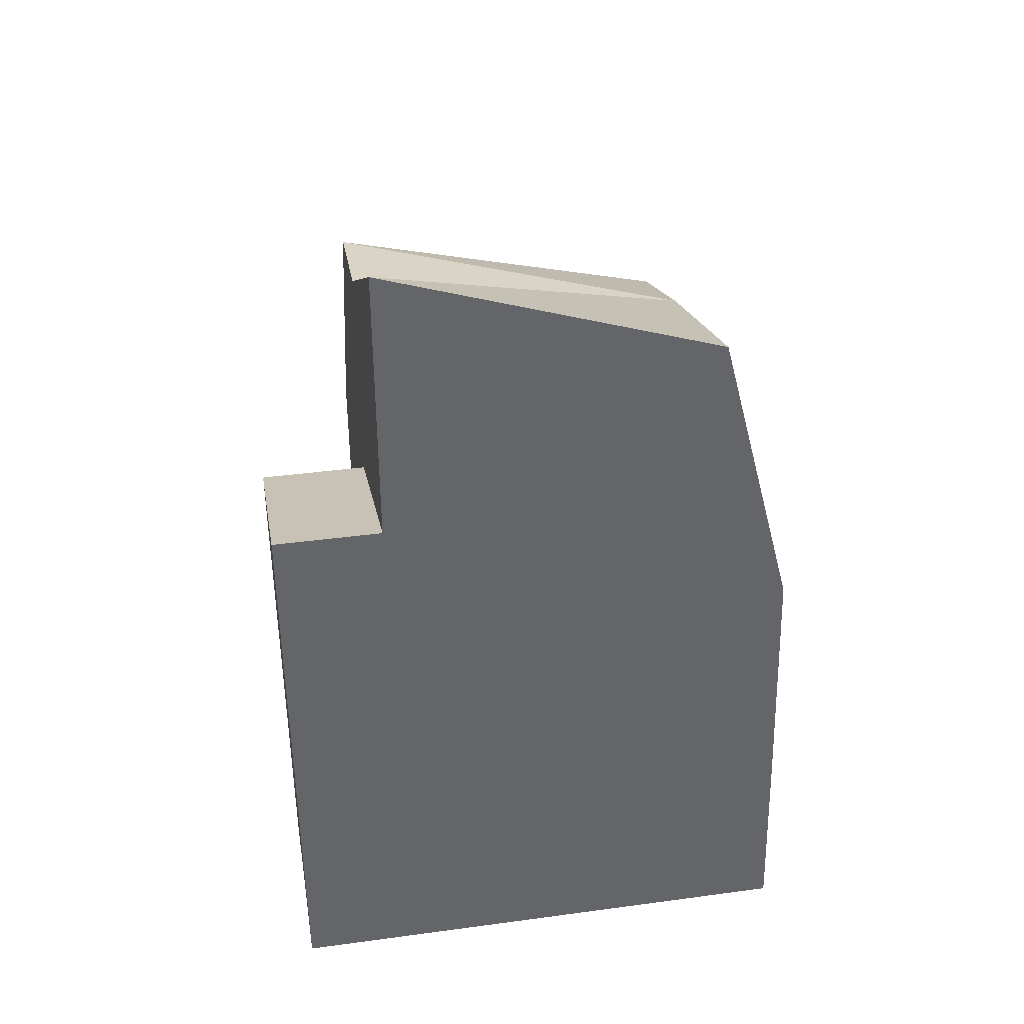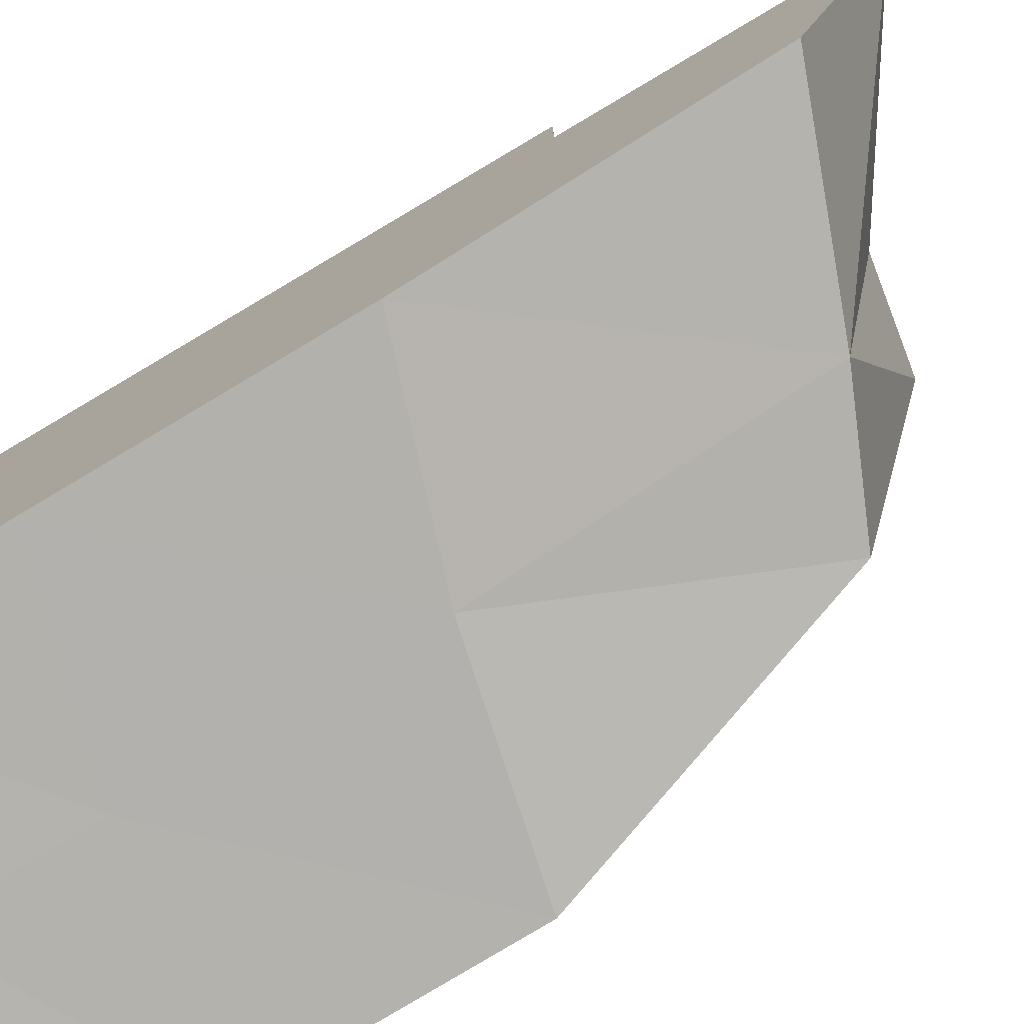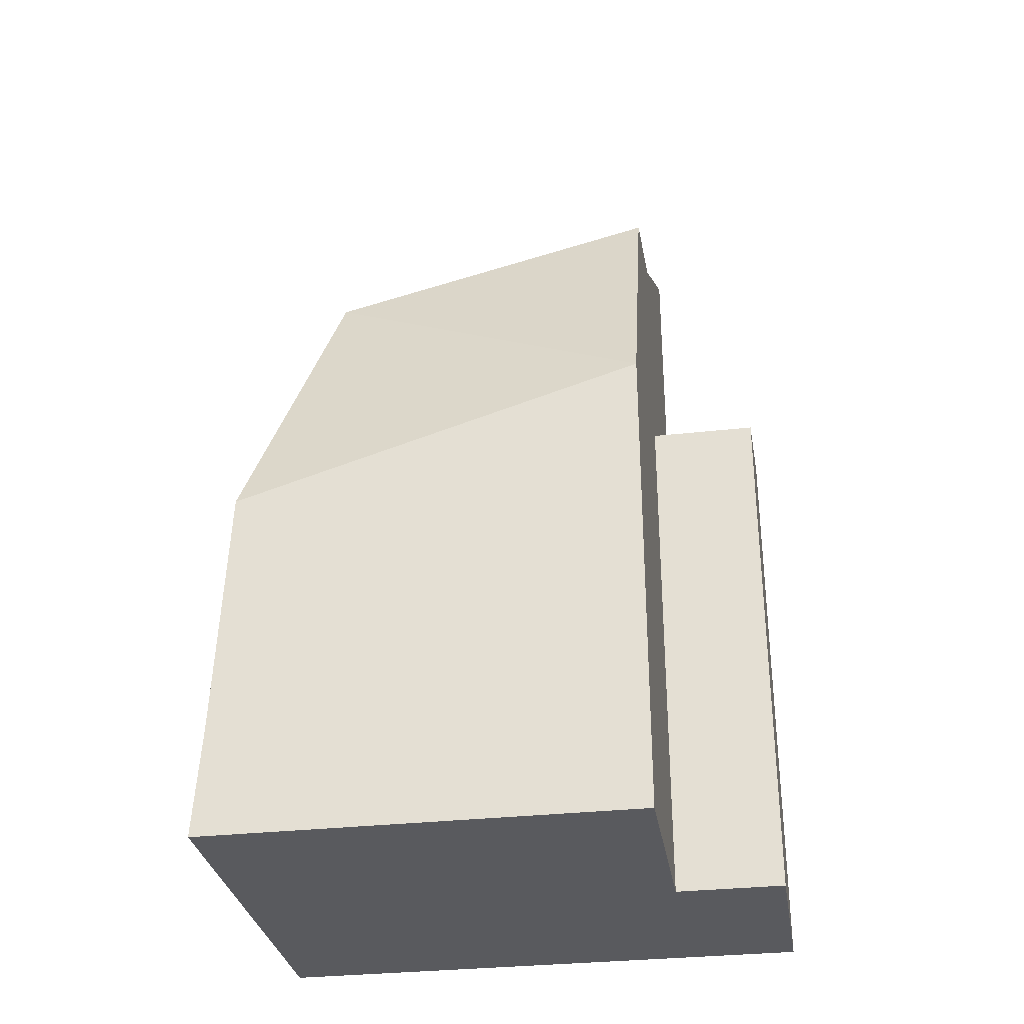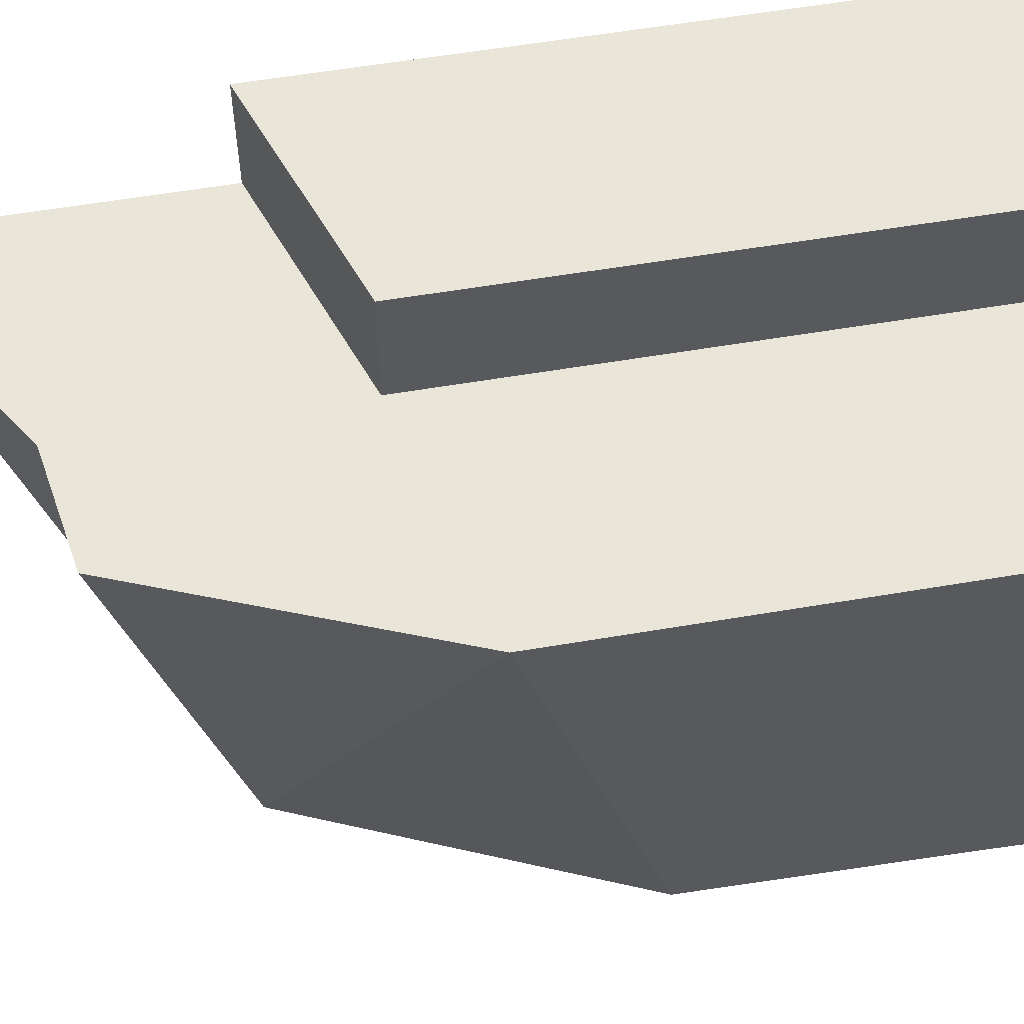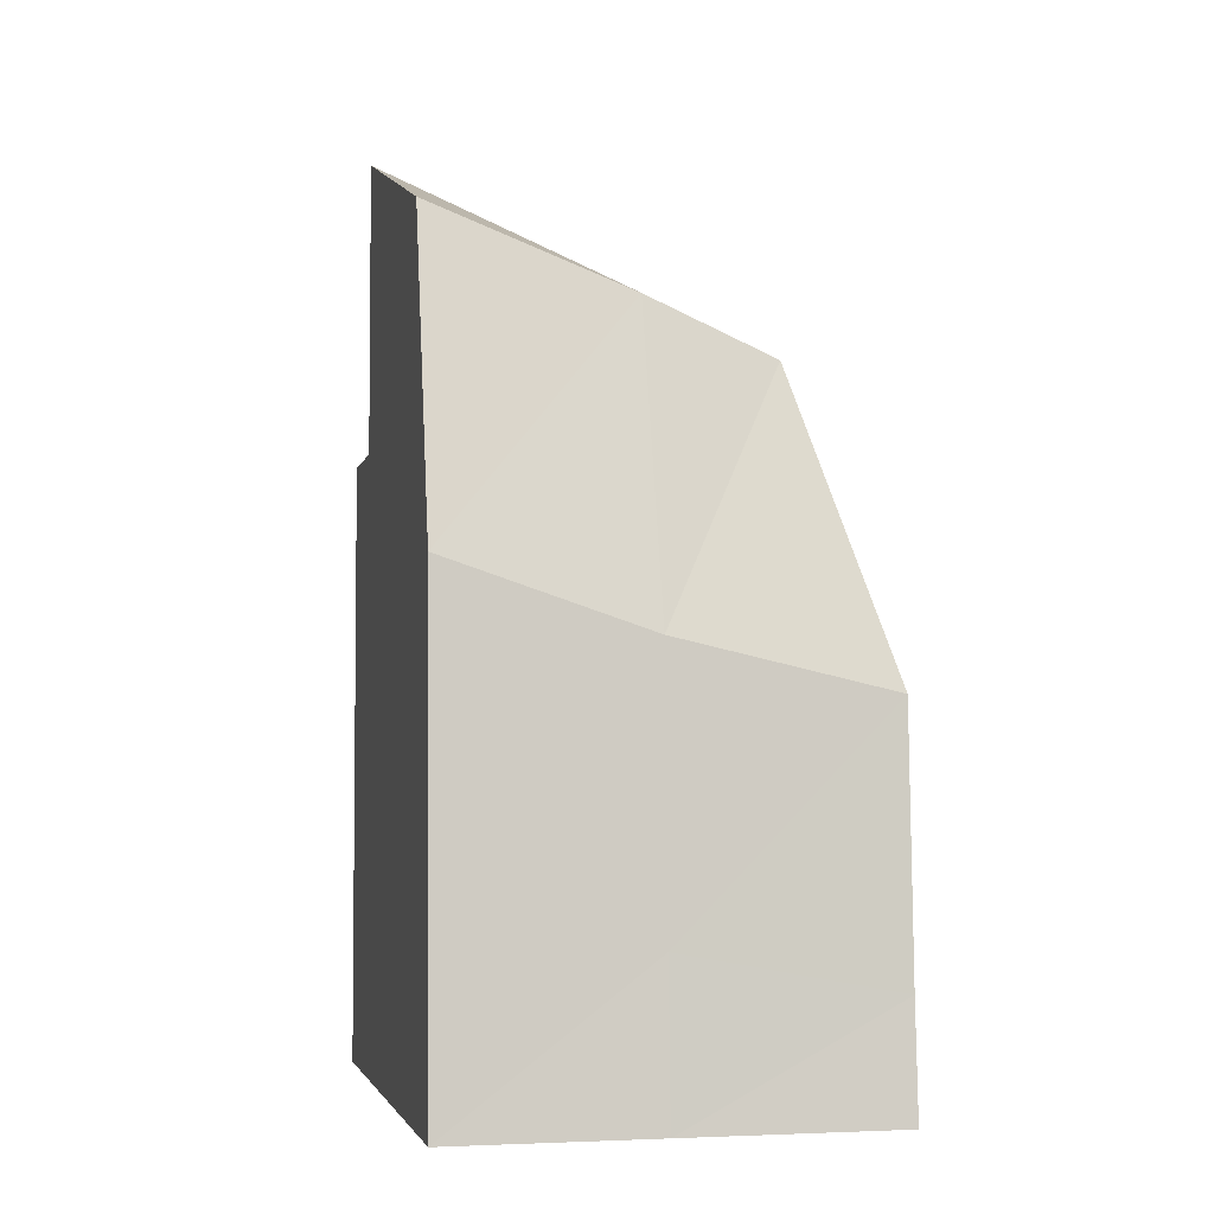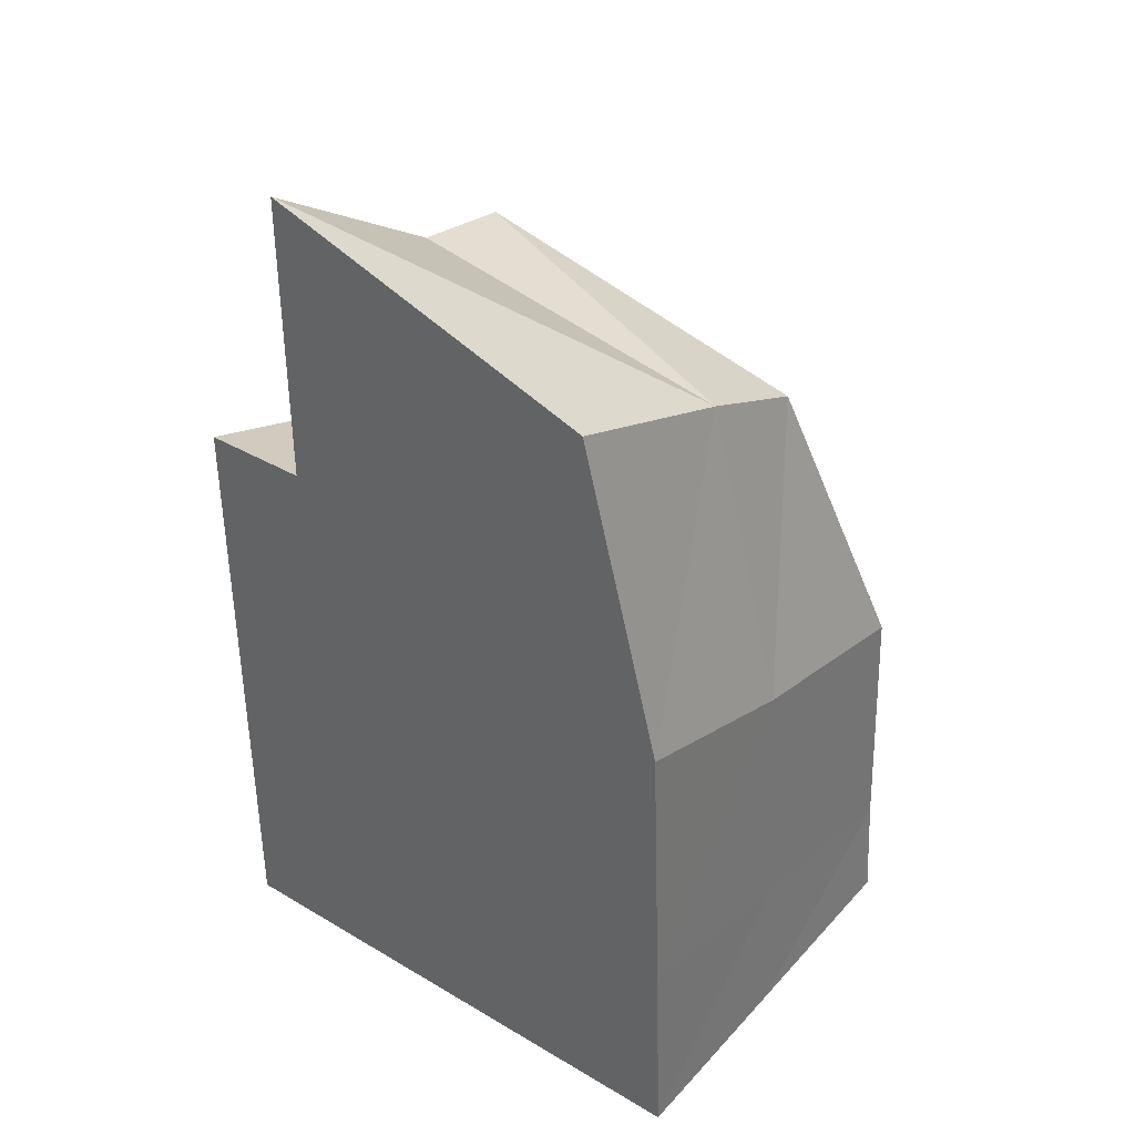
<metadata>
{"format":"obj","ext":"obj","renderer":"f3d","projection":"perspective","resolution":1024,"background":"white","views":[{"elev":38.9,"azim":80.4,"up":"+Y"},{"elev":-78.2,"azim":120.6,"up":"+Z"},{"elev":-31.5,"azim":-80.8,"up":"+Y"},{"elev":57.8,"azim":-100.0,"up":"+Z"},{"elev":-3.8,"azim":167.4,"up":"+Y"},{"elev":37.5,"azim":127.0,"up":"+Y"}]}
</metadata>
<code>
o Rock4_Cube.009
v 0.1753 -0.01463 0.1382
v -0.1753 -0.01463 0.1382
v 0.1753 -0.01463 -0.2299
v -0.1753 -0.01463 -0.2299
v 0.1753 0.7527 0.1382
v -0.0834 0.6295 0.1382
v 0.1753 0.6578 -0.1453
v -0.1014 0.5474 -0.1453
v 0.1753 0.3912 -0.2146
v -0.1753 0.2945 -0.2146
v 0.1753 0.5046 0.1382
v -0.1753 0.4013 0.1382
v 0.006079 -0.01463 0.1382
v 0.006079 -0.01463 -0.2299
v 0.006079 0.594 -0.1453
v 0.006079 0.6444 0.1382
v 0.006079 0.4449 0.1382
v 0.006079 0.3353 -0.2146
v 0.006079 0.1734 0.2299
v 0.006079 -0.01463 0.2299
v 0.1753 0.1588 -0.2238
v -0.1753 0.1405 0.1382
v -0.1753 0.07936 -0.2238
v 0.1753 0.2185 0.1382
v 0.006079 0.1129 -0.2238
v 0.006079 0.1734 0.1382
v 0.1753 -0.01463 0.2299
v 0.006079 0.4449 0.2299
v 0.1753 0.5046 0.2299
v 0.1753 0.2185 0.2299
f 2 14 13
f 18 8 15
f 15 6 16
f 22 13 26
f 7 11 9
f 23 2 22
f 8 12 6
f 9 24 21
f 6 17 16
f 25 10 18
f 21 18 9
f 24 27 1
f 11 28 29
f 7 15 5
f 9 15 7
f 13 3 1
f 16 11 5
f 11 30 24
f 1 20 13
f 3 25 21
f 14 23 25
f 21 1 3
f 10 22 12
f 12 26 17
f 26 28 17
f 13 19 26
f 19 27 30
f 28 30 29
f 5 15 16
f 2 4 14
f 18 10 8
f 15 8 6
f 22 2 13
f 7 5 11
f 23 4 2
f 8 10 12
f 9 11 24
f 6 12 17
f 25 23 10
f 21 25 18
f 24 30 27
f 11 17 28
f 9 18 15
f 13 14 3
f 16 17 11
f 11 29 30
f 1 27 20
f 3 14 25
f 14 4 23
f 21 24 1
f 10 23 22
f 12 22 26
f 26 19 28
f 13 20 19
f 19 20 27
f 28 19 30

</code>
